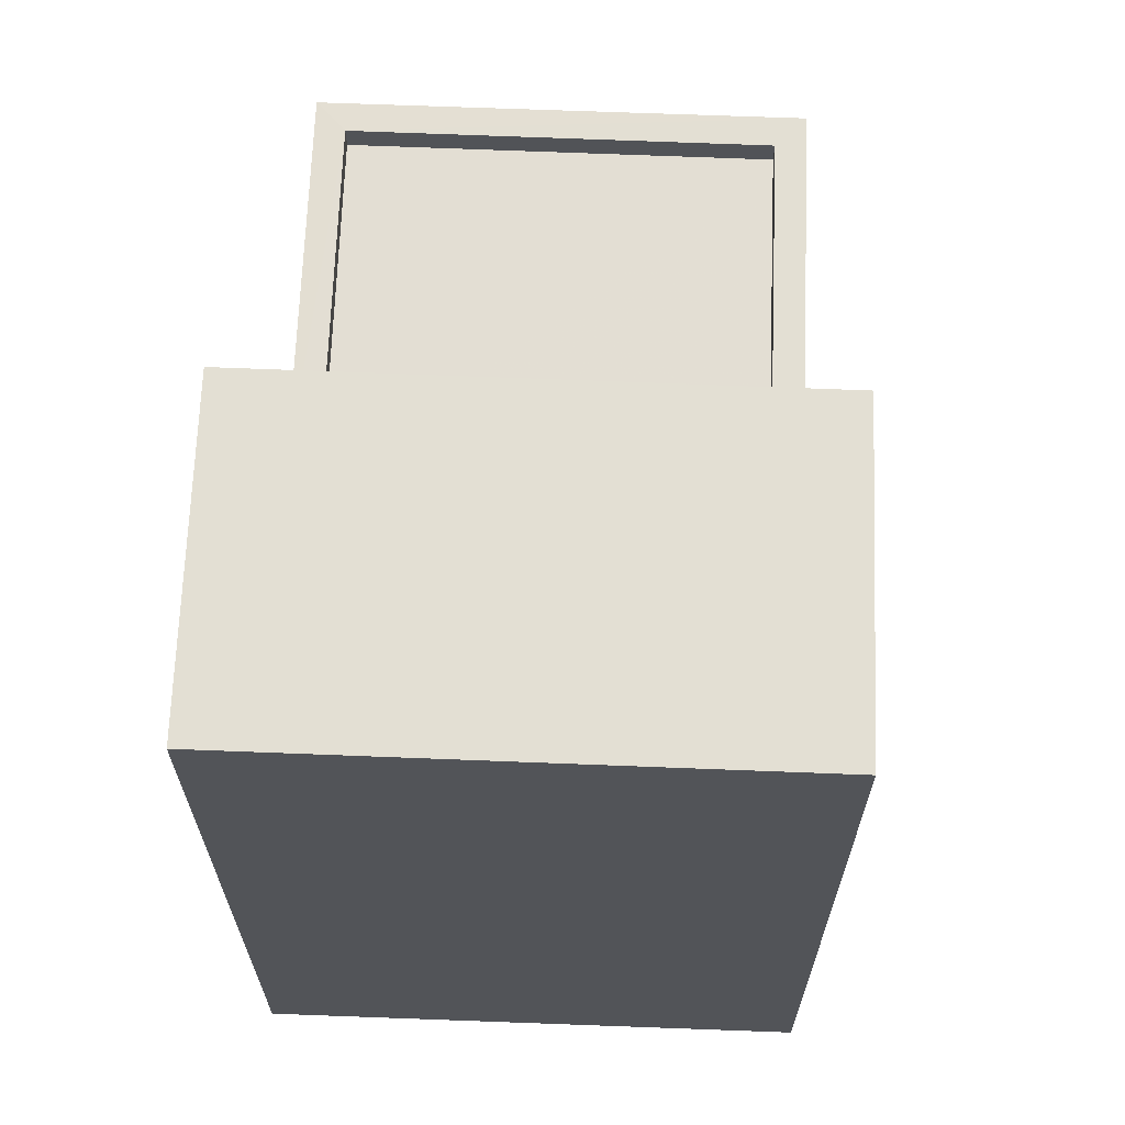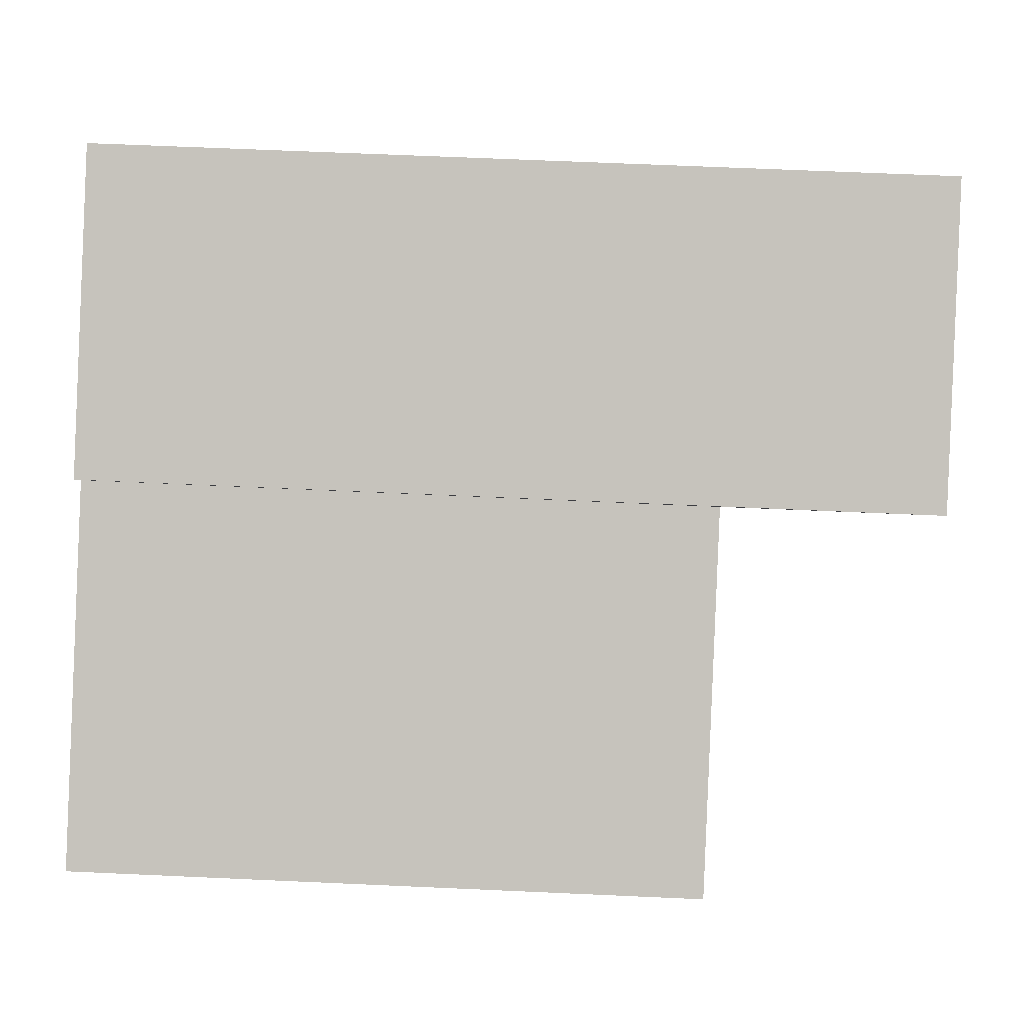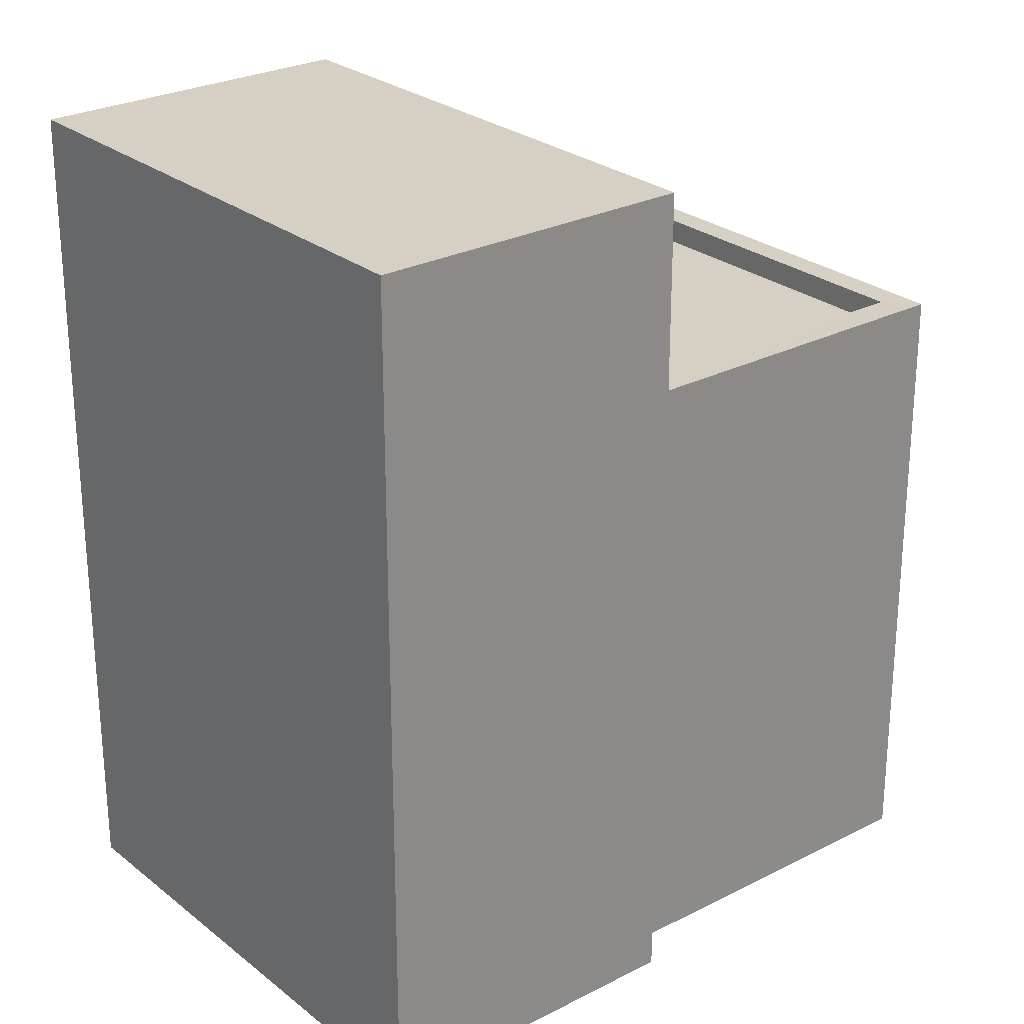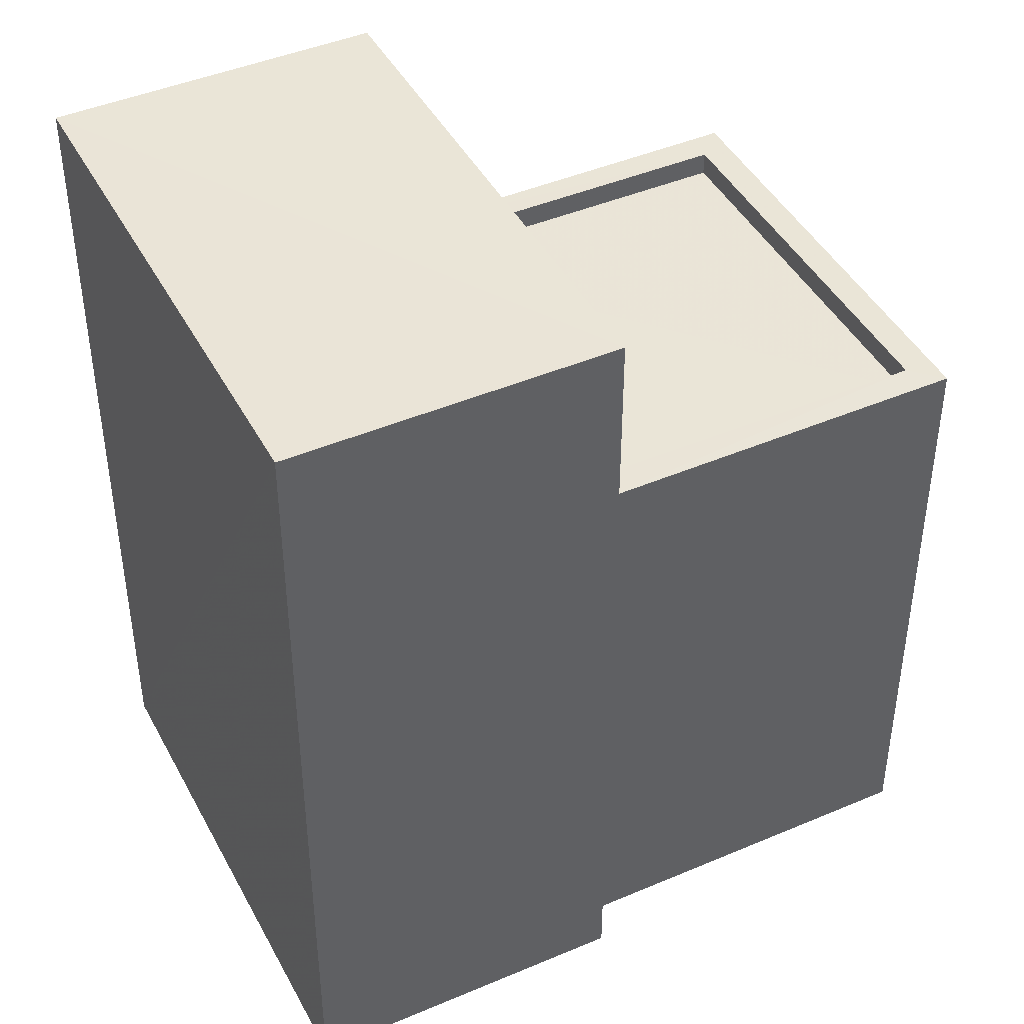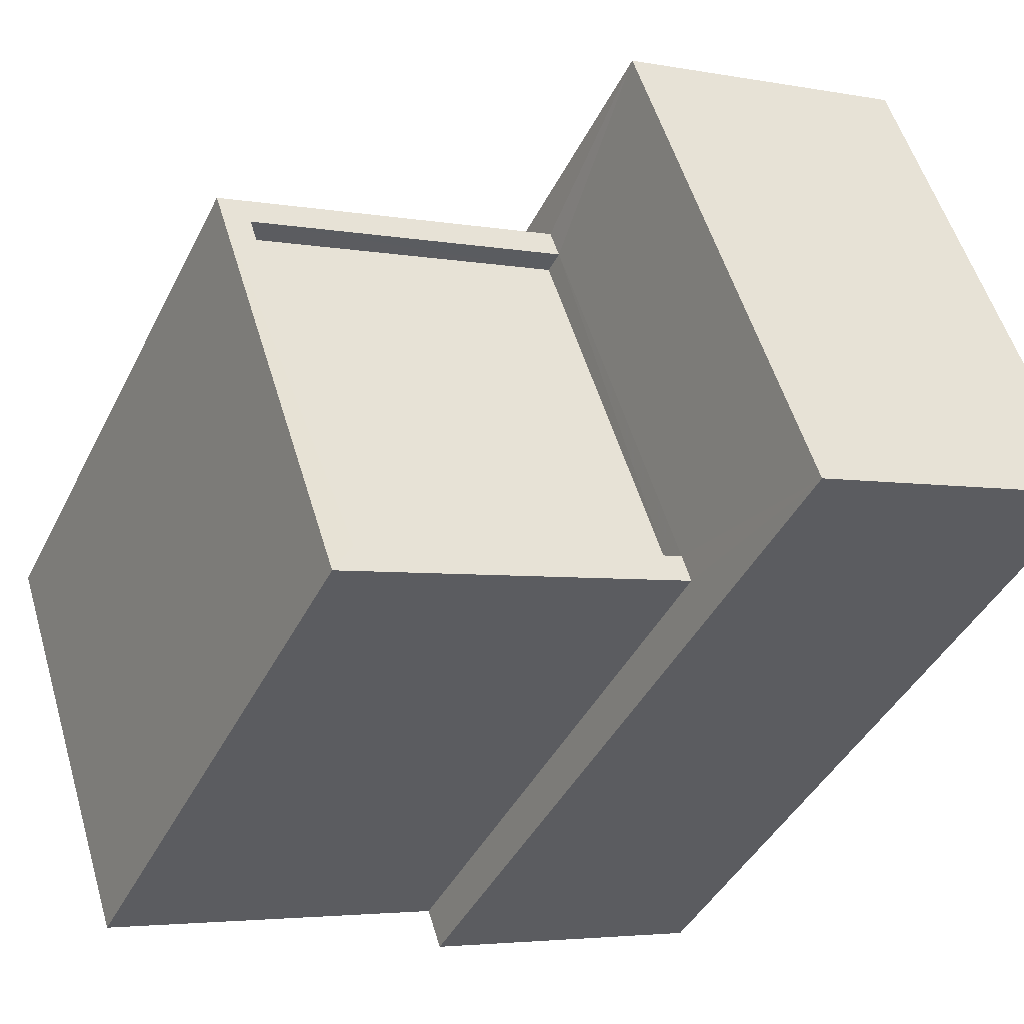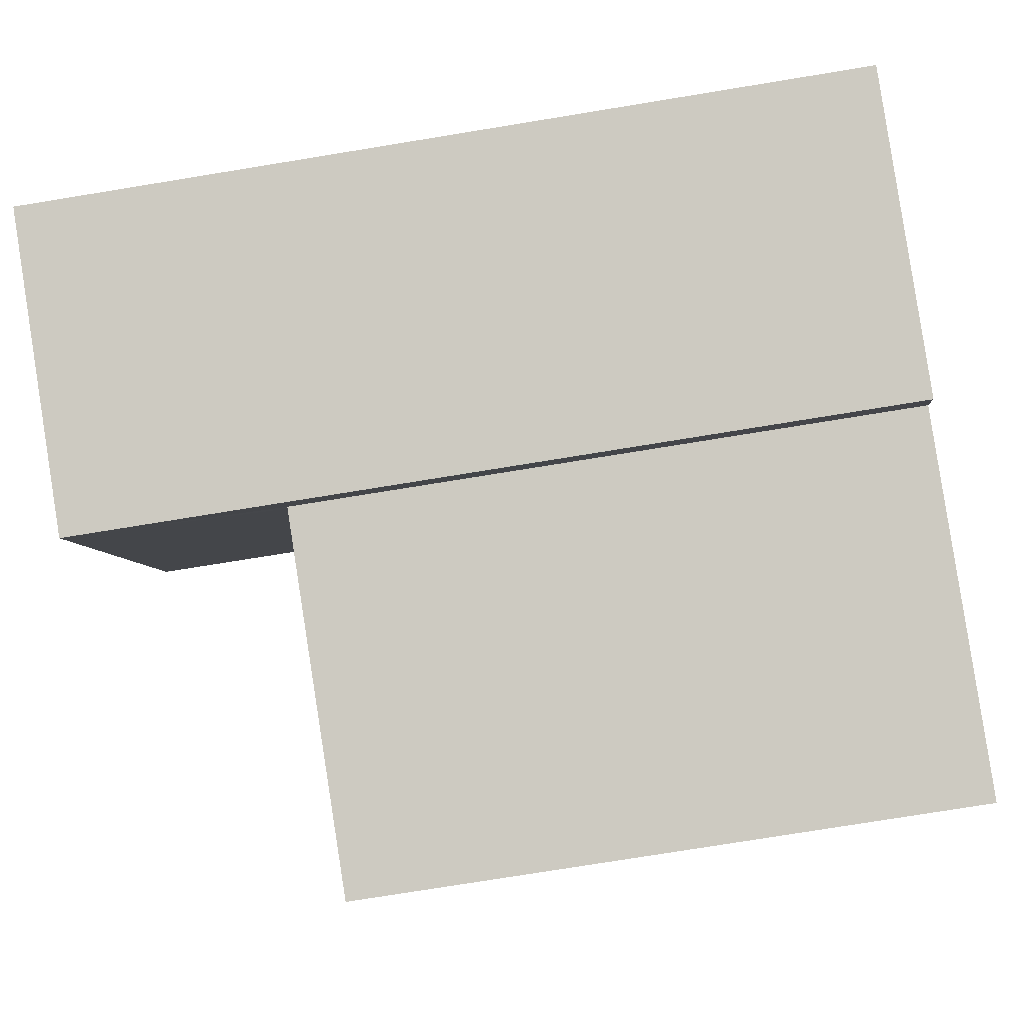
<metadata>
{"format":"obj","ext":"obj","renderer":"f3d","projection":"perspective","resolution":1024,"background":"white","views":[{"elev":67.2,"azim":110.7,"up":"+Z"},{"elev":72.3,"azim":-87.5,"up":"+Y"},{"elev":26.3,"azim":159.5,"up":"+Z"},{"elev":44.0,"azim":172.0,"up":"+Z"},{"elev":-42.6,"azim":-25.1,"up":"+Y"},{"elev":-76.6,"azim":99.3,"up":"+Y"}]}
</metadata>
<code>
v -8.913e+04 -1.004e+05 1.851
v -8.913e+04 -1.004e+05 1.851
v -8.913e+04 -1.004e+05 1.851
v -8.912e+04 -1.004e+05 1.851
v -8.912e+04 -1.004e+05 1.851
v -8.913e+04 -1.004e+05 1.85
v -8.913e+04 -1.004e+05 1.85
v -8.912e+04 -1.004e+05 1.85
v -8.912e+04 -1.004e+05 10.48
v -8.912e+04 -1.004e+05 10.48
v -8.913e+04 -1.004e+05 10.48
v -8.912e+04 -1.004e+05 10.48
v -8.913e+04 -1.004e+05 8.023
v -8.913e+04 -1.004e+05 8.023
v -8.913e+04 -1.004e+05 8.024
v -8.913e+04 -1.004e+05 8.022
v -8.913e+04 -1.004e+05 8.274
v -8.913e+04 -1.004e+05 8.273
v -8.913e+04 -1.004e+05 8.274
v -8.913e+04 -1.004e+05 8.273
v -8.913e+04 -1.004e+05 8.273
v -8.913e+04 -1.004e+05 8.272
v -8.913e+04 -1.004e+05 8.273
v -8.913e+04 -1.004e+05 8.272
f 1 2 3
f 4 3 5
f 6 7 8
f 2 6 3
f 5 3 8
f 3 6 8
f 9 10 11
f 12 9 11
f 13 14 15
f 13 16 14
f 17 18 19
f 18 20 19
f 21 17 19
f 22 21 23
f 24 22 23
f 23 21 19
f 23 15 14
f 23 19 15
f 10 5 8
f 10 9 5
f 6 22 7
f 11 7 22
f 11 20 12
f 4 18 3
f 12 18 4
f 24 16 13
f 11 22 24
f 20 24 13
f 20 18 12
f 11 24 20
f 13 15 19
f 20 13 19
f 21 22 6
f 2 21 6
f 16 23 14
f 16 24 23
f 10 8 7
f 11 10 7
f 9 12 4
f 5 9 4
f 1 21 2
f 1 17 21
f 18 17 1
f 3 18 1

</code>
